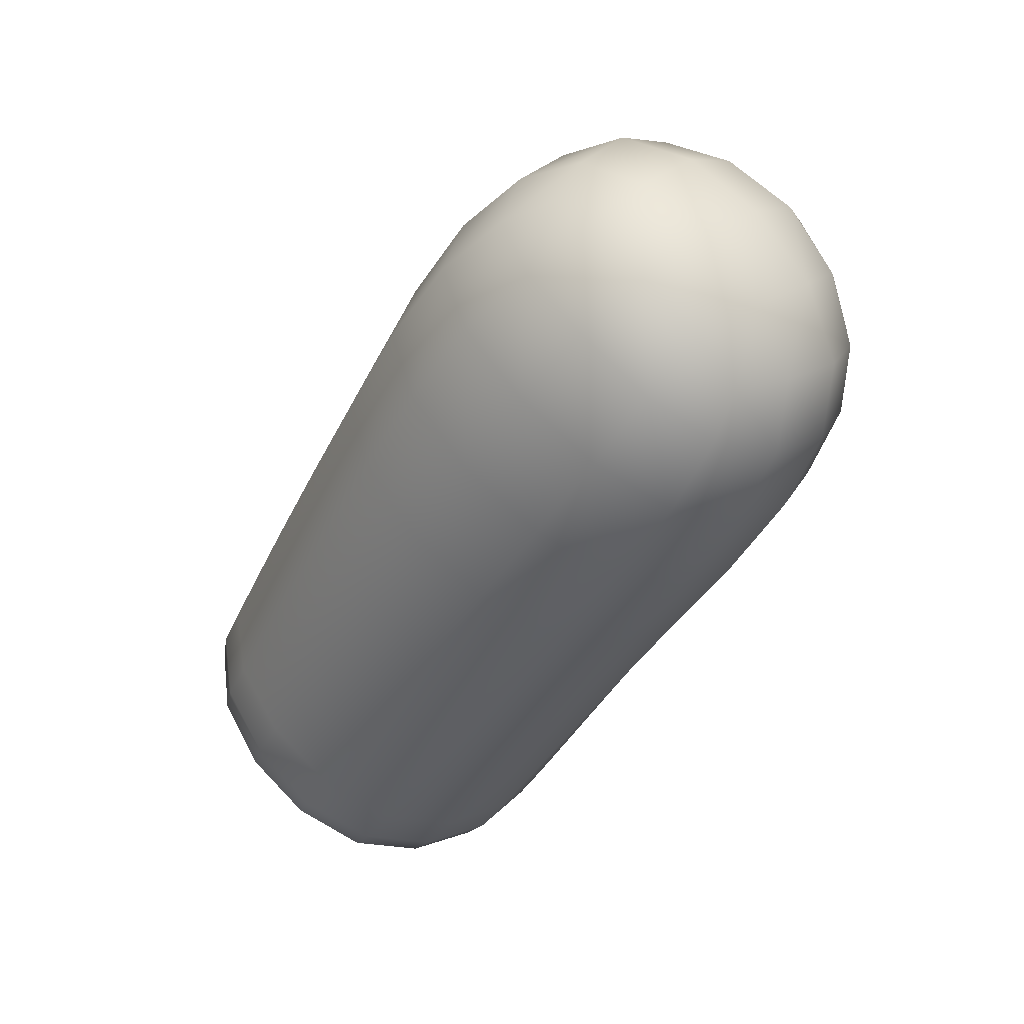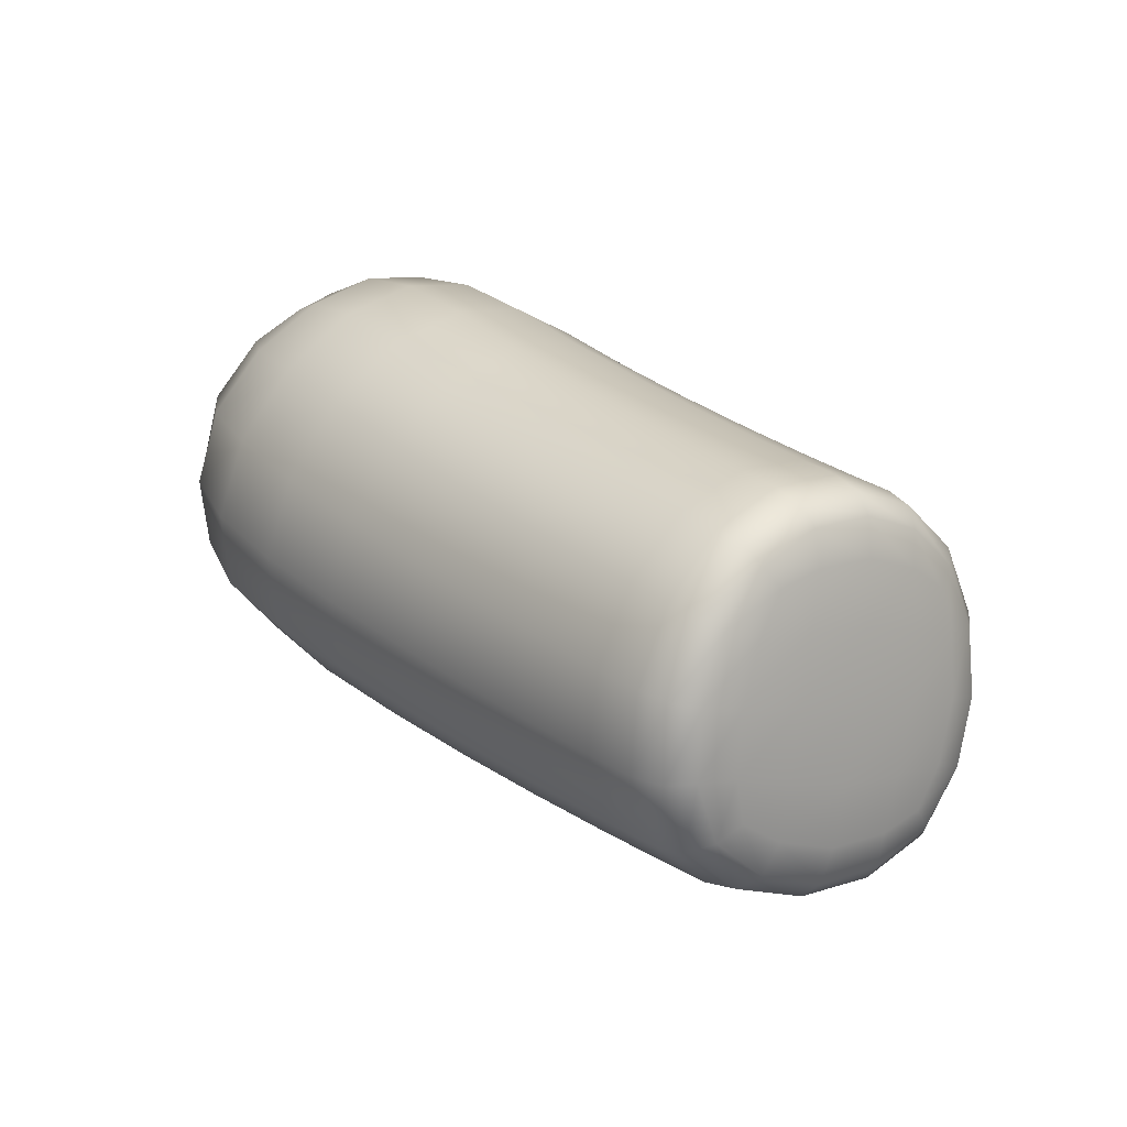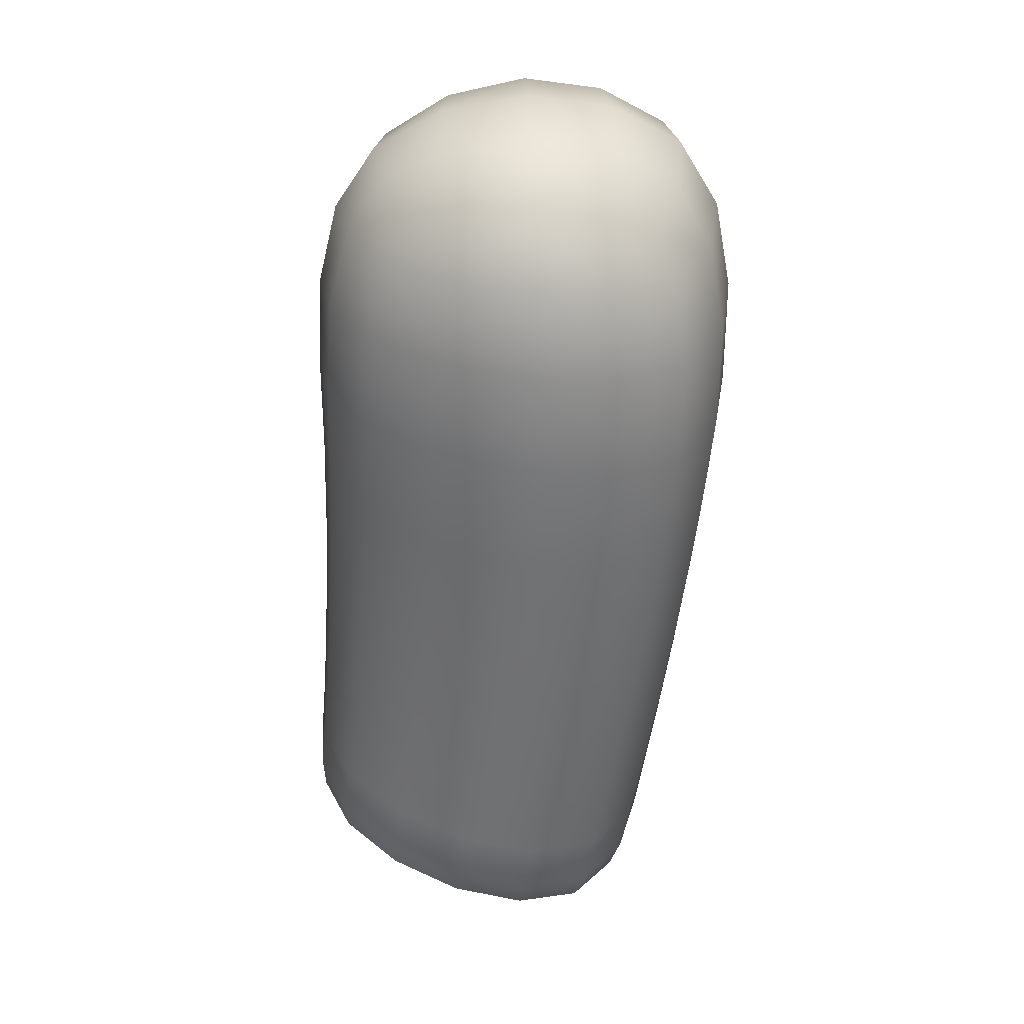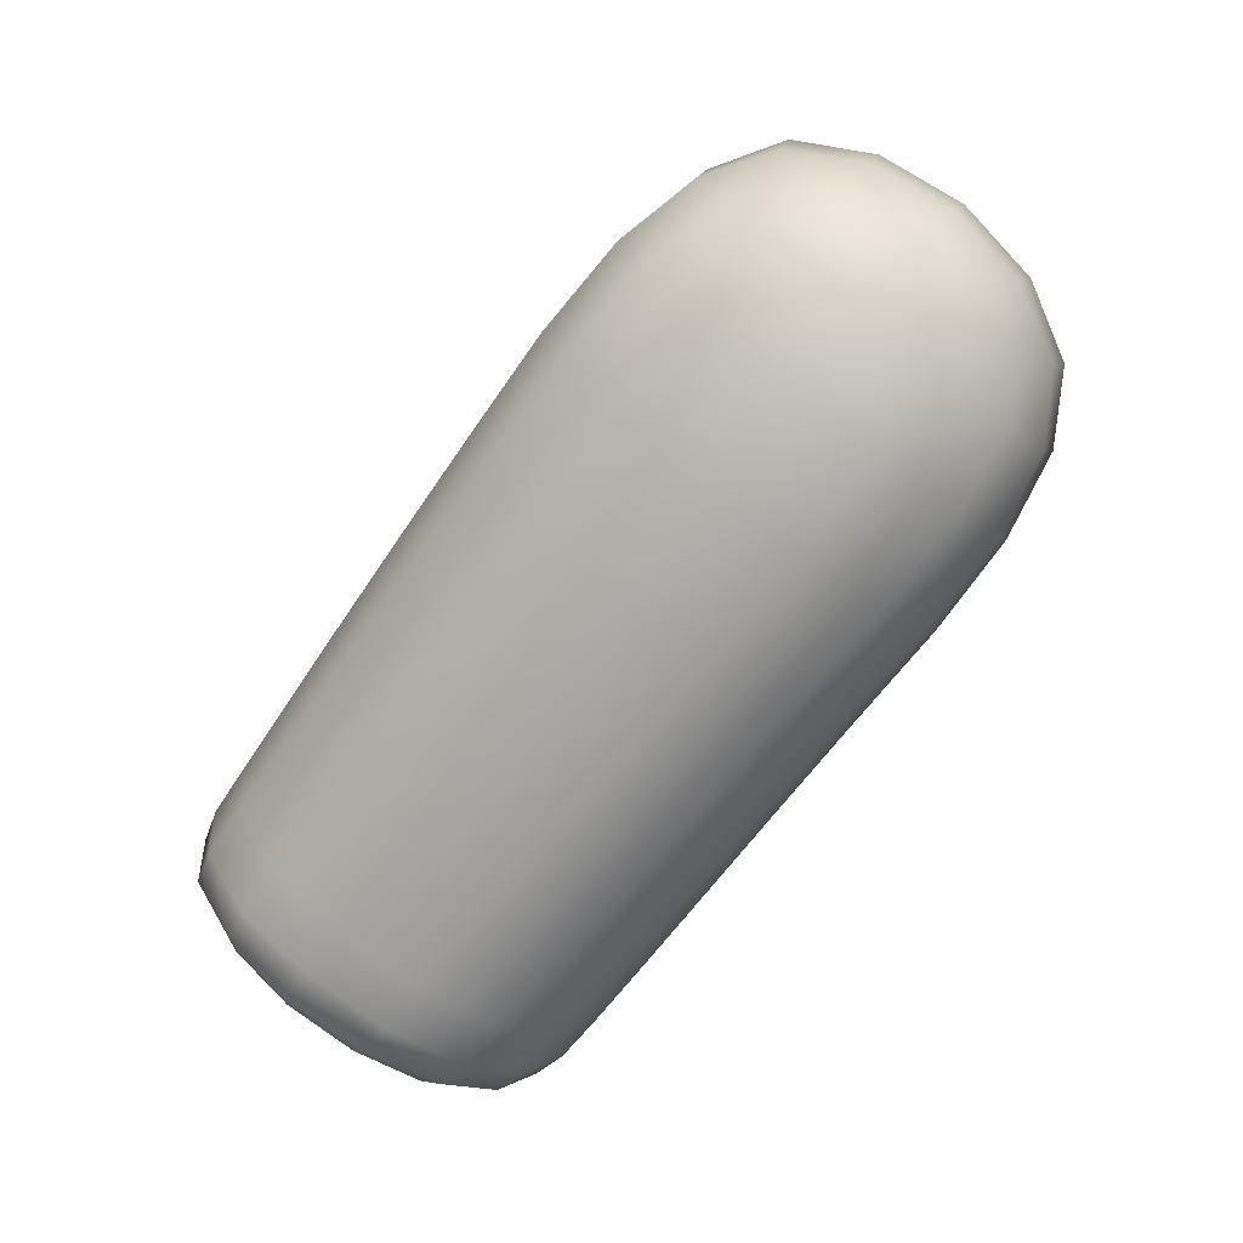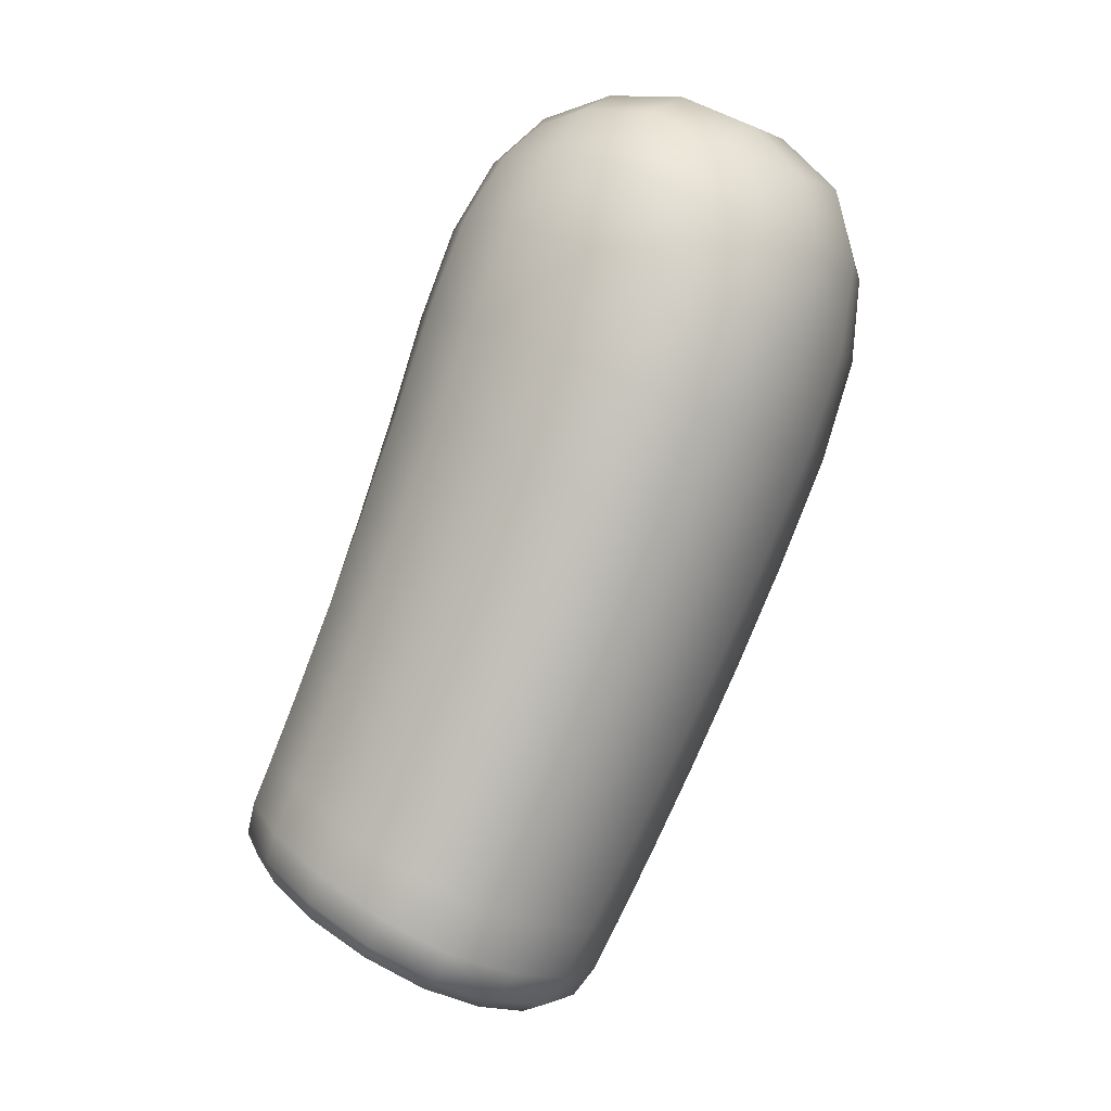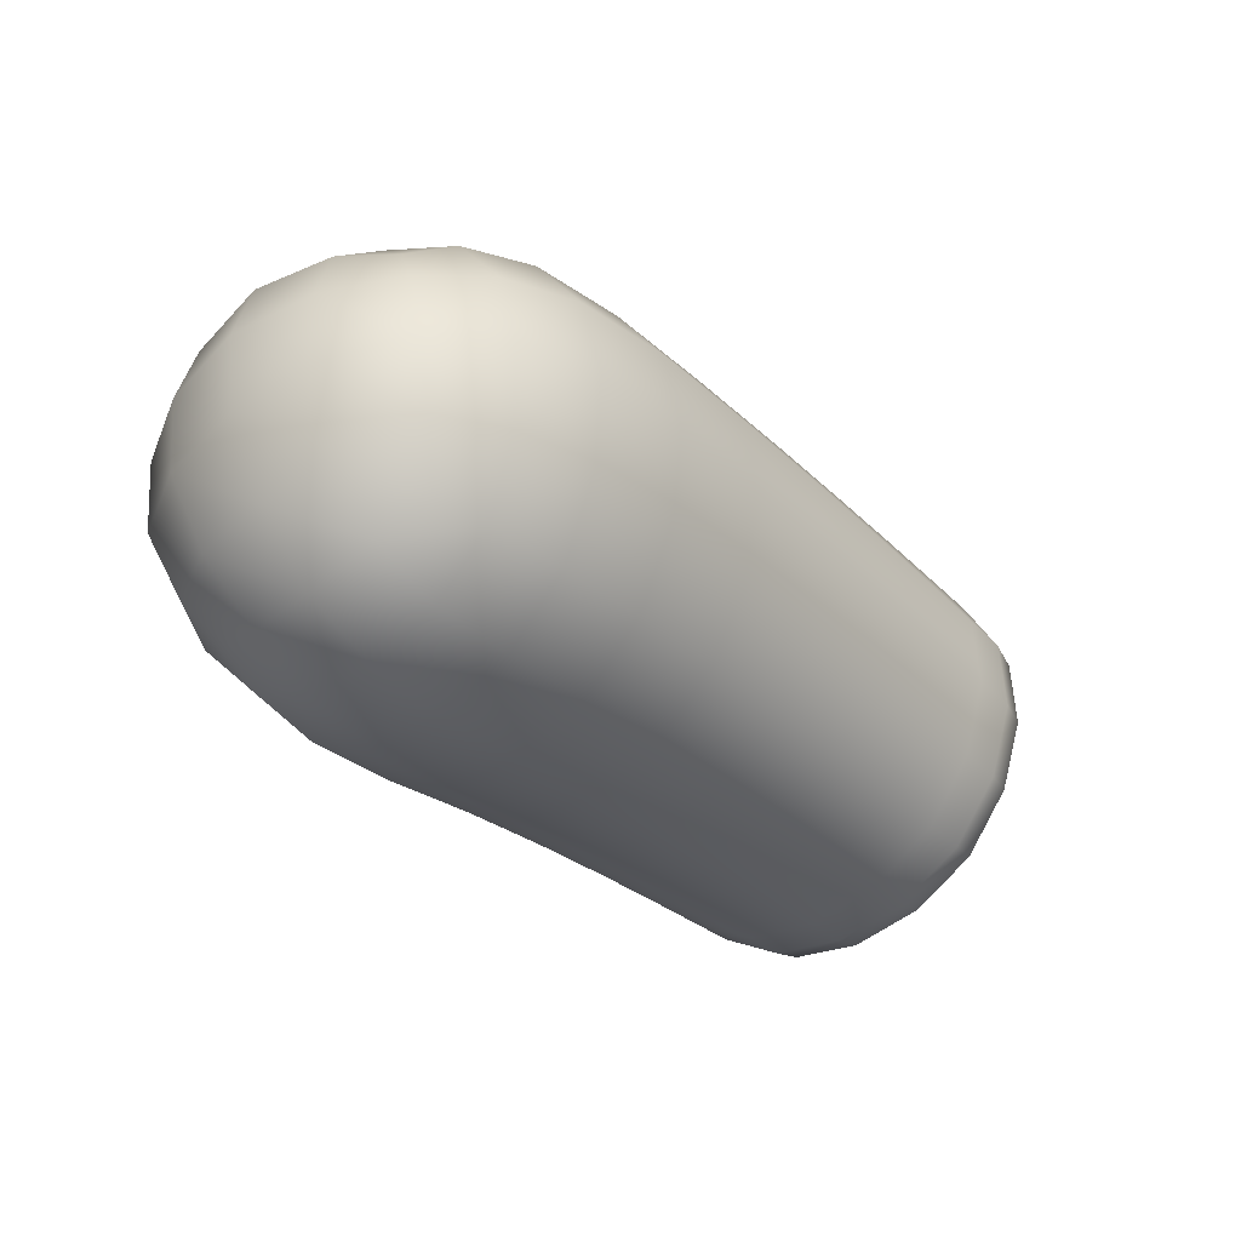
<metadata>
{"format":"obj","ext":"obj","renderer":"f3d","projection":"perspective","resolution":1024,"background":"white","views":[{"elev":18.4,"azim":123.5,"up":"+Z"},{"elev":-75.0,"azim":-113.0,"up":"+Z"},{"elev":70.6,"azim":-3.1,"up":"+Z"},{"elev":4.5,"azim":96.5,"up":"+Z"},{"elev":33.4,"azim":24.9,"up":"+Z"},{"elev":57.9,"azim":-103.3,"up":"+Z"}]}
</metadata>
<code>
g
v -0.09265 -0.1858 -0.005493
v -0.1266 -0.3141 -0.2099
v -0.1454 -0.4729 -0.4203
v -0.09415 -0.3168 0.1095
v -0.1388 -0.4748 -0.0642
v -0.1708 -0.6293 -0.2872
v 0.06082 -0.5116 -0.4367
v 0.1021 -0.3209 -0.2193
v 0.08781 -0.1819 -0.007839
v 0.02946 -0.6953 -0.3036
v 0.08565 -0.5212 -0.07359
v 0.0852 -0.3333 0.1071
v -0.1327 -0.5447 -0.4621
v -0.1543 -0.6605 -0.3659
v 0.01501 -0.5839 -0.4755
v -0.009361 -0.71 -0.3793
v -0.165 -0.3013 -0.01552
v -0.1838 -0.4758 -0.2566
v -0.1979 -0.5758 -0.3968
v 0.1075 -0.5314 -0.275
v 0.1493 -0.3197 -0.02231
v -0.05346 -0.6228 -0.1713
v -0.01201 -0.4341 0.08164
v -0.003628 -0.1868 -0.1195
v -0.02289 -0.3844 -0.3603
v -0.04657 -0.505 -0.4948
v -0.0008533 -0.2164 0.09792
v 0.06419 -0.6528 -0.4203
v -0.08717 -0.7236 -0.3224
v -0.07226 -0.6301 -0.4265
v -0.1204 -0.2243 -0.09157
v -0.1738 -0.3896 -0.1353
v -0.1255 -0.3854 0.05569
v -0.117 -0.2376 0.06904
v -0.1351 -0.4042 -0.3284
v -0.1951 -0.5416 -0.3508
v -0.1548 -0.5622 -0.1898
v -0.1494 -0.5111 -0.463
v -0.1633 -0.5985 -0.4143
v -0.1763 -0.6608 -0.3366
v 0.08119 -0.4281 -0.3419
v 0.135 -0.4259 -0.1481
v 0.05607 -0.6198 -0.2032
v 0.08209 -0.6129 -0.3731
v 0.1109 -0.218 -0.09662
v 0.112 -0.2437 0.06678
v 0.1034 -0.4191 0.05064
v -0.02915 -0.5308 -0.04241
v -0.07586 -0.6932 -0.2712
v -0.003168 -0.3305 0.141
v -0.009665 -0.2847 -0.241
v -0.001842 -0.1508 -0.005212
v -0.03713 -0.4613 -0.4527
v 0.0455 -0.5569 -0.4802
v -0.05651 -0.5507 -0.4835
v 0.01299 -0.7277 -0.3538
v 0.02126 -0.6549 -0.4313
v -0.08554 -0.7027 -0.3621
v -0.1382 -0.2281 -0.007008
v -0.1586 -0.3017 -0.1141
v -0.163 -0.3881 -0.0327
v -0.1397 -0.3074 0.06609
v -0.164 -0.3935 -0.2369
v -0.1742 -0.4725 -0.3465
v -0.1863 -0.5564 -0.2725
v -0.1725 -0.478 -0.1594
v -0.1829 -0.5227 -0.4157
v -0.1725 -0.5527 -0.4387
v -0.1858 -0.6254 -0.3769
v -0.1973 -0.6059 -0.3439
v 0.09233 -0.5222 -0.3657
v 0.1176 -0.4242 -0.2516
v 0.1058 -0.5333 -0.1741
v 0.07634 -0.6264 -0.2918
v 0.1387 -0.3129 -0.1232
v 0.1308 -0.2286 -0.01112
v 0.1282 -0.3289 0.06198
v 0.1321 -0.4272 -0.04179
v -0.008637 -0.672 -0.2369
v 0.01912 -0.5856 -0.1183
v -0.09923 -0.5548 -0.112
v -0.1201 -0.6362 -0.2287
v 0.04386 -0.4869 0.01507
v 0.05009 -0.3865 0.1123
v -0.06368 -0.3709 0.1142
v -0.08198 -0.4622 0.01897
v 0.05479 -0.1652 -0.05926
v 0.05775 -0.2388 -0.1749
v -0.07033 -0.242 -0.171
v -0.06012 -0.1705 -0.05736
v 0.0443 -0.3474 -0.2991
v 0.02612 -0.4424 -0.4095
v -0.08919 -0.4269 -0.4013
v -0.07732 -0.3412 -0.2928
v 0.012 -0.5044 -0.4792
v -0.004484 -0.5425 -0.4943
v -0.09978 -0.5196 -0.4858
v -0.0992 -0.4821 -0.4698
v 0.05689 -0.1823 0.0456
v -0.05974 -0.1828 0.04663
v -0.06003 -0.2709 0.121
v 0.05625 -0.2769 0.12
v 0.04851 -0.6136 -0.4587
v 0.07391 -0.5857 -0.4377
v 0.05558 -0.6853 -0.3659
v 0.03236 -0.6968 -0.397
v -0.04037 -0.7299 -0.3499
v -0.02812 -0.7259 -0.3118
v -0.1353 -0.6872 -0.3024
v -0.1328 -0.6964 -0.3413
v -0.1256 -0.6518 -0.3896
v -0.1113 -0.5764 -0.4512
v -0.01726 -0.6035 -0.4598
v -0.03243 -0.6821 -0.3982
v -0.1531 -0.2597 -0.05664
v -0.1714 -0.344 -0.07307
v -0.1558 -0.3451 0.02364
v -0.1487 -0.265 0.03271
v -0.1689 -0.4356 -0.2951
v -0.1897 -0.5123 -0.3088
v -0.1793 -0.5197 -0.2194
v -0.1783 -0.4342 -0.1977
v -0.1819 -0.5381 -0.432
v -0.1873 -0.587 -0.4075
v -0.1963 -0.6185 -0.3631
v -0.1992 -0.5617 -0.379
v 0.1048 -0.4762 -0.3122
v 0.1217 -0.4803 -0.2134
v 0.09074 -0.5828 -0.2366
v 0.09378 -0.5765 -0.3294
v 0.1409 -0.2637 -0.06302
v 0.1396 -0.2765 0.02846
v 0.1366 -0.3758 0.01726
v 0.146 -0.371 -0.08281
v 0.004913 -0.6316 -0.1813
v -0.04089 -0.5783 -0.1087
v -0.1098 -0.5981 -0.1739
v -0.06555 -0.6619 -0.2267
v 0.05052 -0.4369 0.07272
v -0.006636 -0.384 0.1227
v -0.07413 -0.416 0.0755
v -0.01952 -0.4829 0.0238
v 0.05922 -0.1928 -0.1149
v -0.005837 -0.2321 -0.1797
v -0.06706 -0.1987 -0.1121
v -0.002482 -0.1575 -0.06156
v 0.03525 -0.3978 -0.3577
v -0.03036 -0.4268 -0.4116
v -0.08307 -0.3868 -0.3504
v -0.01567 -0.3362 -0.3024
v 0.005406 -0.5241 -0.4936
v -0.05101 -0.5249 -0.4957
v -0.1012 -0.5004 -0.4842
v -0.04224 -0.4856 -0.4805
v -0.001153 -0.1733 0.05032
v -0.06401 -0.2212 0.09087
v -0.001383 -0.2717 0.1305
v 0.06147 -0.2238 0.08991
v 0.06449 -0.6029 -0.4539
v 0.07385 -0.6381 -0.4026
v 0.04642 -0.6973 -0.385
v 0.04827 -0.658 -0.4289
v -0.03432 -0.7351 -0.3328
v -0.0831 -0.7142 -0.3011
v -0.1372 -0.6973 -0.3234
v -0.08798 -0.7201 -0.3407
v -0.1222 -0.6138 -0.421
v -0.06403 -0.588 -0.4587
v -0.02167 -0.6447 -0.4302
v -0.07986 -0.6706 -0.3925
v -0.1086 -0.1965 -0.04104
v -0.1249 -0.2661 -0.149
v -0.1604 -0.3482 -0.1755
v -0.1667 -0.4334 -0.09603
v -0.1332 -0.4292 0.000244
v -0.1113 -0.3458 0.09323
v -0.1095 -0.2807 0.09757
v -0.1088 -0.2035 0.02927
v -0.1302 -0.3608 -0.2708
v -0.1404 -0.4422 -0.3794
v -0.1791 -0.5022 -0.3878
v -0.1926 -0.5858 -0.3152
v -0.1634 -0.5994 -0.2438
v -0.1463 -0.5199 -0.1287
v -0.1493 -0.4942 -0.4479
v -0.1429 -0.5284 -0.4663
v -0.1504 -0.5657 -0.4428
v -0.1631 -0.634 -0.3857
v -0.1678 -0.6634 -0.3529
v -0.1763 -0.6496 -0.3164
v 0.07032 -0.4741 -0.3945
v 0.09219 -0.3762 -0.2823
v 0.1293 -0.3689 -0.1874
v 0.1201 -0.4805 -0.108
v 0.07123 -0.5721 -0.1402
v 0.04165 -0.6617 -0.2589
v 0.06412 -0.6615 -0.3361
v 0.08159 -0.5596 -0.4087
v 0.1096 -0.2649 -0.1561
v 0.1023 -0.19 -0.04445
v 0.1042 -0.203 0.02696
v 0.1028 -0.2936 0.09526
v 0.0979 -0.3707 0.08982
v 0.09785 -0.4698 -0.0069
v 0.03257 -0.5365 -0.0516
v -0.08957 -0.5087 -0.04647
v -0.129 -0.6667 -0.2727
v -0.02012 -0.7043 -0.2817
v 0.04964 -0.3337 0.1295
v -0.05688 -0.3236 0.1309
v 0.05217 -0.2936 -0.237
v -0.0728 -0.2923 -0.2319
v -0.05564 -0.1633 -0.005014
v 0.05161 -0.1602 -0.006334
v 0.018 -0.4788 -0.4512
v -0.09485 -0.4593 -0.4422
v 0.05391 -0.538 -0.4652
v 0.03146 -0.5722 -0.4819
v -0.01345 -0.5666 -0.4826
v -0.1011 -0.5437 -0.4747
v 0.02097 -0.7178 -0.3337
v 0.002303 -0.7231 -0.3686
v 0.007905 -0.6898 -0.4015
v 0.02244 -0.6147 -0.4585
v -0.1272 -0.6821 -0.3616
v -0.04138 -0.7118 -0.3695
g
f 1 171 59 178
f 171 31 115 59
f 59 115 17 118
f 178 59 118 34
f 31 172 60 115
f 172 2 173 60
f 60 173 32 116
f 115 60 116 17
f 17 116 61 117
f 116 32 174 61
f 61 174 5 175
f 117 61 175 33
f 34 118 62 177
f 118 17 117 62
f 62 117 33 176
f 177 62 176 4
f 2 179 63 173
f 179 35 119 63
f 63 119 18 122
f 173 63 122 32
f 35 180 64 119
f 180 3 181 64
f 64 181 36 120
f 119 64 120 18
f 18 120 65 121
f 120 36 182 65
f 65 182 6 183
f 121 65 183 37
f 32 122 66 174
f 122 18 121 66
f 66 121 37 184
f 174 66 184 5
f 3 185 67 181
f 185 38 123 67
f 67 123 19 126
f 181 67 126 36
f 38 186 68 123
f 186 13 187 68
f 68 187 39 124
f 123 68 124 19
f 19 124 69 125
f 124 39 188 69
f 69 188 14 189
f 125 69 189 40
f 36 126 70 182
f 126 19 125 70
f 70 125 40 190
f 182 70 190 6
f 7 191 71 198
f 191 41 127 71
f 71 127 20 130
f 198 71 130 44
f 41 192 72 127
f 192 8 193 72
f 72 193 42 128
f 127 72 128 20
f 20 128 73 129
f 128 42 194 73
f 73 194 11 195
f 129 73 195 43
f 44 130 74 197
f 130 20 129 74
f 74 129 43 196
f 197 74 196 10
f 8 199 75 193
f 199 45 131 75
f 75 131 21 134
f 193 75 134 42
f 45 200 76 131
f 200 9 201 76
f 76 201 46 132
f 131 76 132 21
f 21 132 77 133
f 132 46 202 77
f 77 202 12 203
f 133 77 203 47
f 42 134 78 194
f 134 21 133 78
f 78 133 47 204
f 194 78 204 11
f 10 196 79 208
f 196 43 135 79
f 79 135 22 138
f 208 79 138 49
f 43 195 80 135
f 195 11 205 80
f 80 205 48 136
f 135 80 136 22
f 22 136 81 137
f 136 48 206 81
f 81 206 5 184
f 137 81 184 37
f 49 138 82 207
f 138 22 137 82
f 82 137 37 183
f 207 82 183 6
f 11 204 83 205
f 204 47 139 83
f 83 139 23 142
f 205 83 142 48
f 47 203 84 139
f 203 12 209 84
f 84 209 50 140
f 139 84 140 23
f 23 140 85 141
f 140 50 210 85
f 85 210 4 176
f 141 85 176 33
f 48 142 86 206
f 142 23 141 86
f 86 141 33 175
f 206 86 175 5
f 9 200 87 214
f 200 45 143 87
f 87 143 24 146
f 214 87 146 52
f 45 199 88 143
f 199 8 211 88
f 88 211 51 144
f 143 88 144 24
f 24 144 89 145
f 144 51 212 89
f 89 212 2 172
f 145 89 172 31
f 52 146 90 213
f 146 24 145 90
f 90 145 31 171
f 213 90 171 1
f 8 192 91 211
f 192 41 147 91
f 91 147 25 150
f 211 91 150 51
f 41 191 92 147
f 191 7 215 92
f 92 215 53 148
f 147 92 148 25
f 25 148 93 149
f 148 53 216 93
f 93 216 3 180
f 149 93 180 35
f 51 150 94 212
f 150 25 149 94
f 94 149 35 179
f 212 94 179 2
f 7 217 95 215
f 217 54 151 95
f 95 151 26 154
f 215 95 154 53
f 54 218 96 151
f 218 15 219 96
f 96 219 55 152
f 151 96 152 26
f 26 152 97 153
f 152 55 220 97
f 97 220 13 186
f 153 97 186 38
f 53 154 98 216
f 154 26 153 98
f 98 153 38 185
f 216 98 185 3
f 9 214 99 201
f 214 52 155 99
f 99 155 27 158
f 201 99 158 46
f 52 213 100 155
f 213 1 178 100
f 100 178 34 156
f 155 100 156 27
f 27 156 101 157
f 156 34 177 101
f 101 177 4 210
f 157 101 210 50
f 46 158 102 202
f 158 27 157 102
f 102 157 50 209
f 202 102 209 12
f 15 218 103 224
f 218 54 159 103
f 103 159 28 162
f 224 103 162 57
f 54 217 104 159
f 217 7 198 104
f 104 198 44 160
f 159 104 160 28
f 28 160 105 161
f 160 44 197 105
f 105 197 10 221
f 161 105 221 56
f 57 162 106 223
f 162 28 161 106
f 106 161 56 222
f 223 106 222 16
f 16 222 107 226
f 222 56 163 107
f 107 163 29 166
f 226 107 166 58
f 56 221 108 163
f 221 10 208 108
f 108 208 49 164
f 163 108 164 29
f 29 164 109 165
f 164 49 207 109
f 109 207 6 190
f 165 109 190 40
f 58 166 110 225
f 166 29 165 110
f 110 165 40 189
f 225 110 189 14
f 14 188 111 225
f 188 39 167 111
f 111 167 30 170
f 225 111 170 58
f 39 187 112 167
f 187 13 220 112
f 112 220 55 168
f 167 112 168 30
f 30 168 113 169
f 168 55 219 113
f 113 219 15 224
f 169 113 224 57
f 58 170 114 226
f 170 30 169 114
f 114 169 57 223
f 226 114 223 16

</code>
